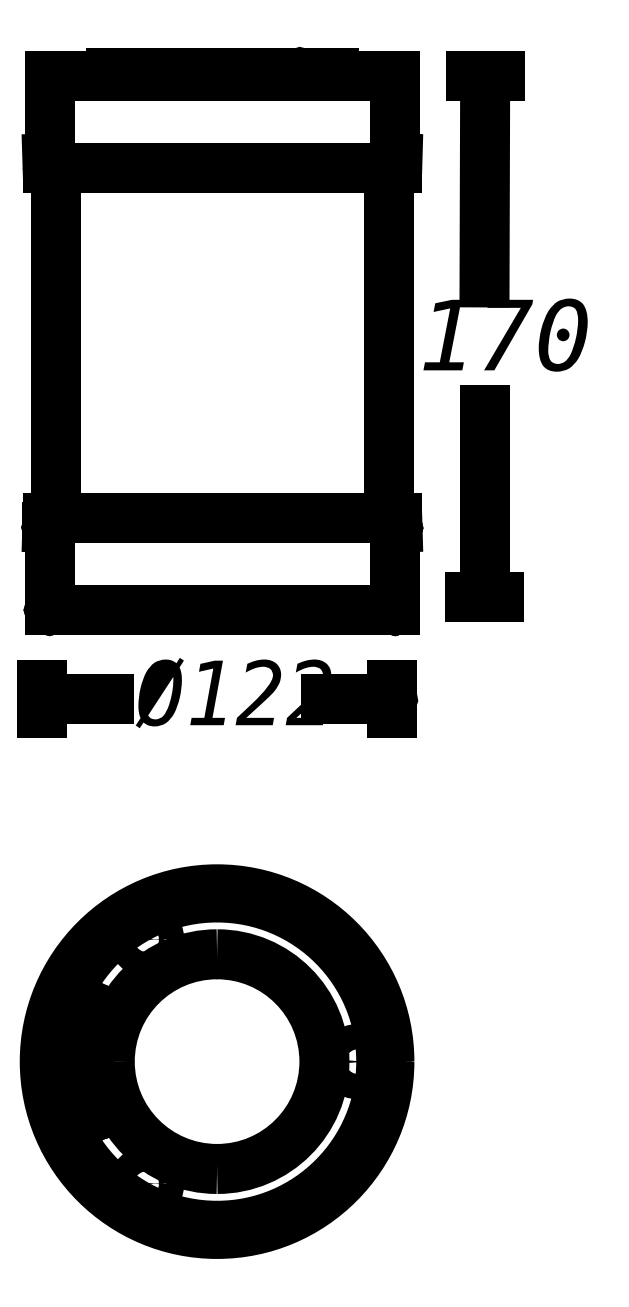
<metadata>
{"format":"dxf","ext":"dxf","renderer":"ezdxf+matplotlib","layout":"modelspace","background":"white","min_lineweight":24,"dpi":150}
</metadata>
<code>
0
SECTION
2
ENTITIES
0
INSERT
8
LIVELLO_1
2
AI9-BLK1
10
64.53
20
96.67
30
0
0
ENDSEC
0
EOF

</code>
